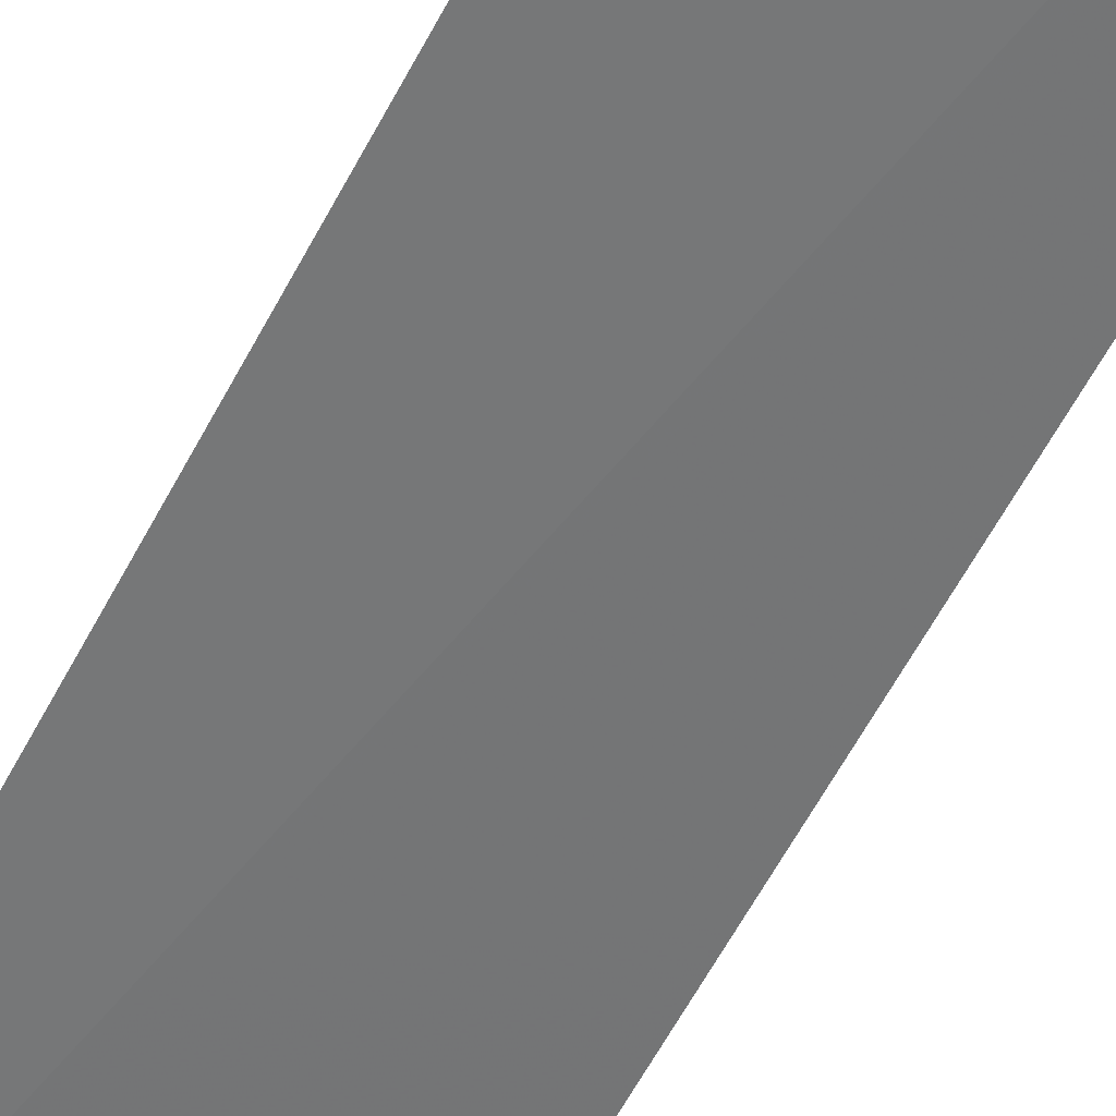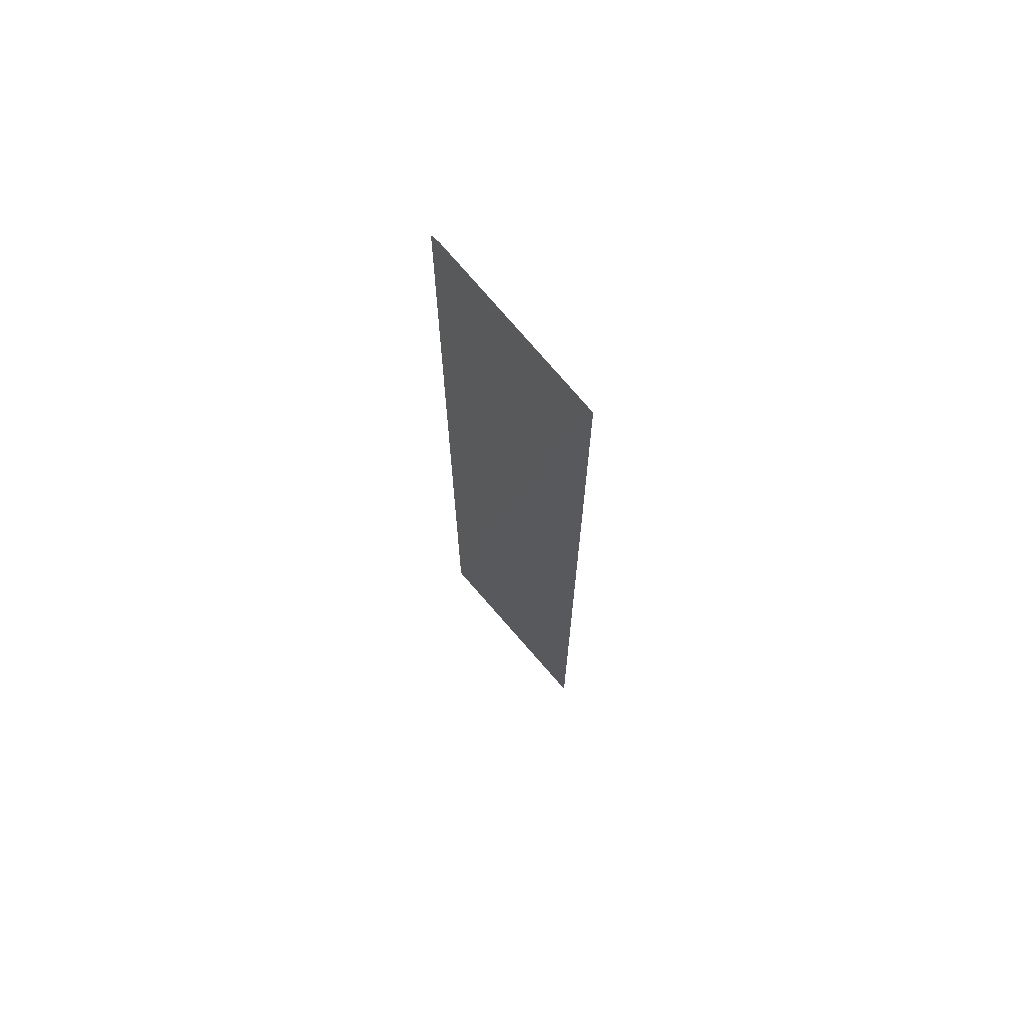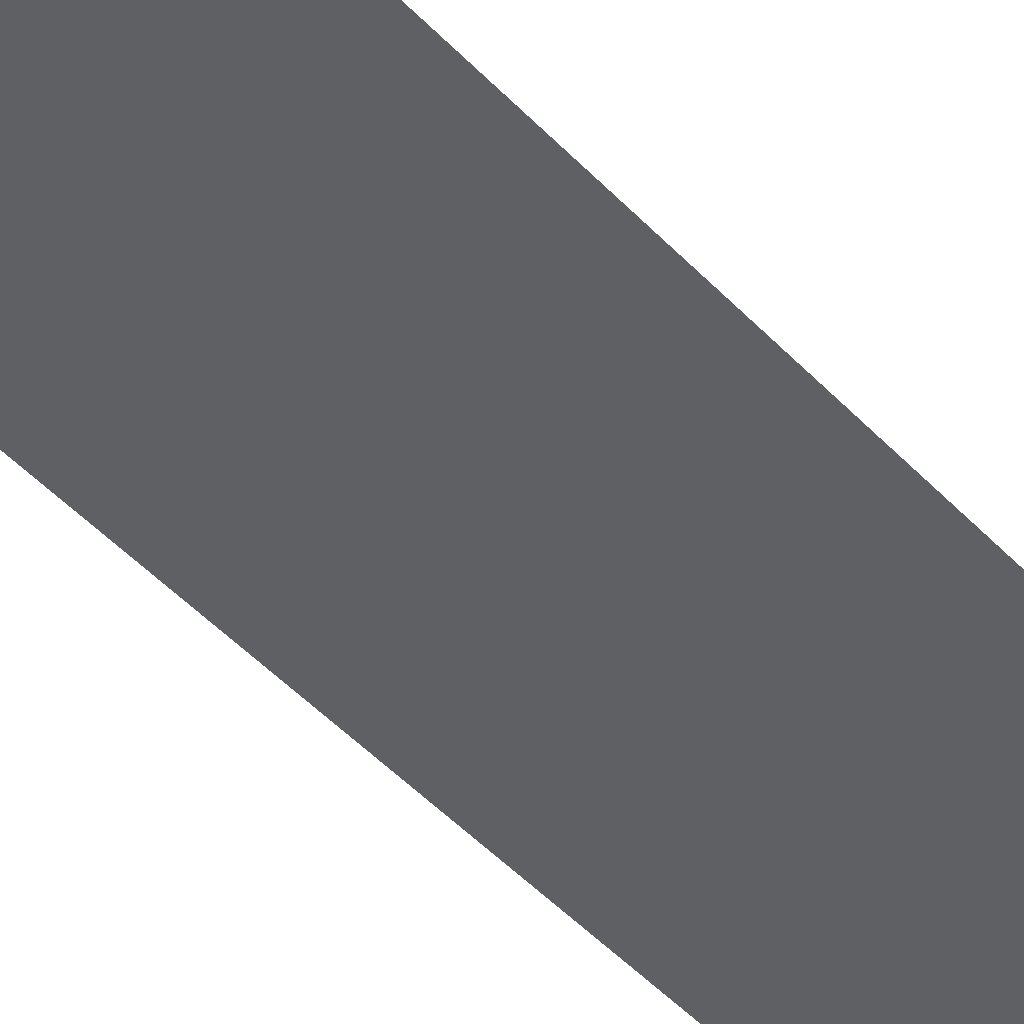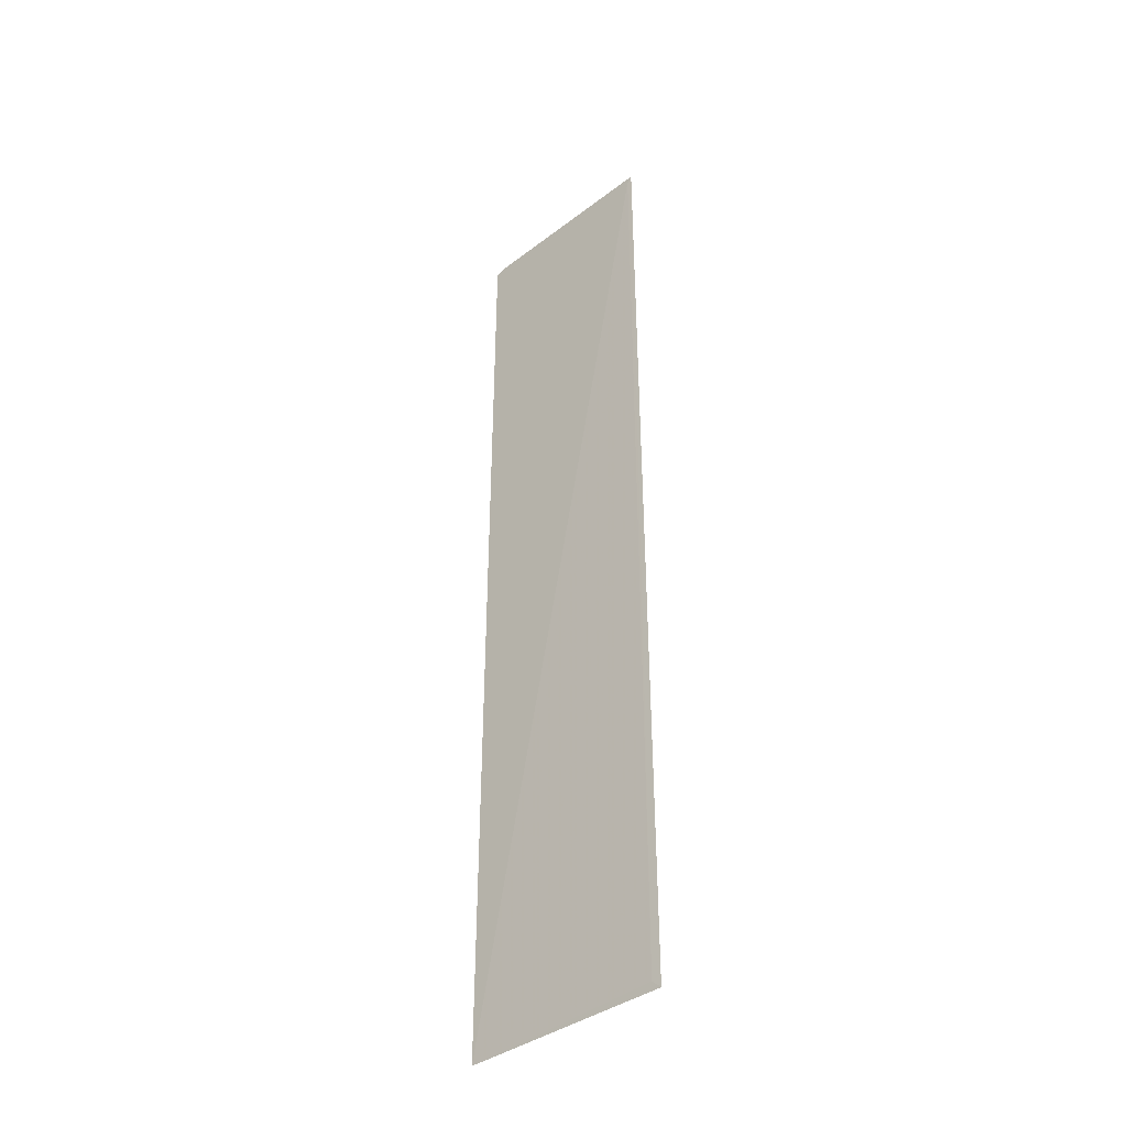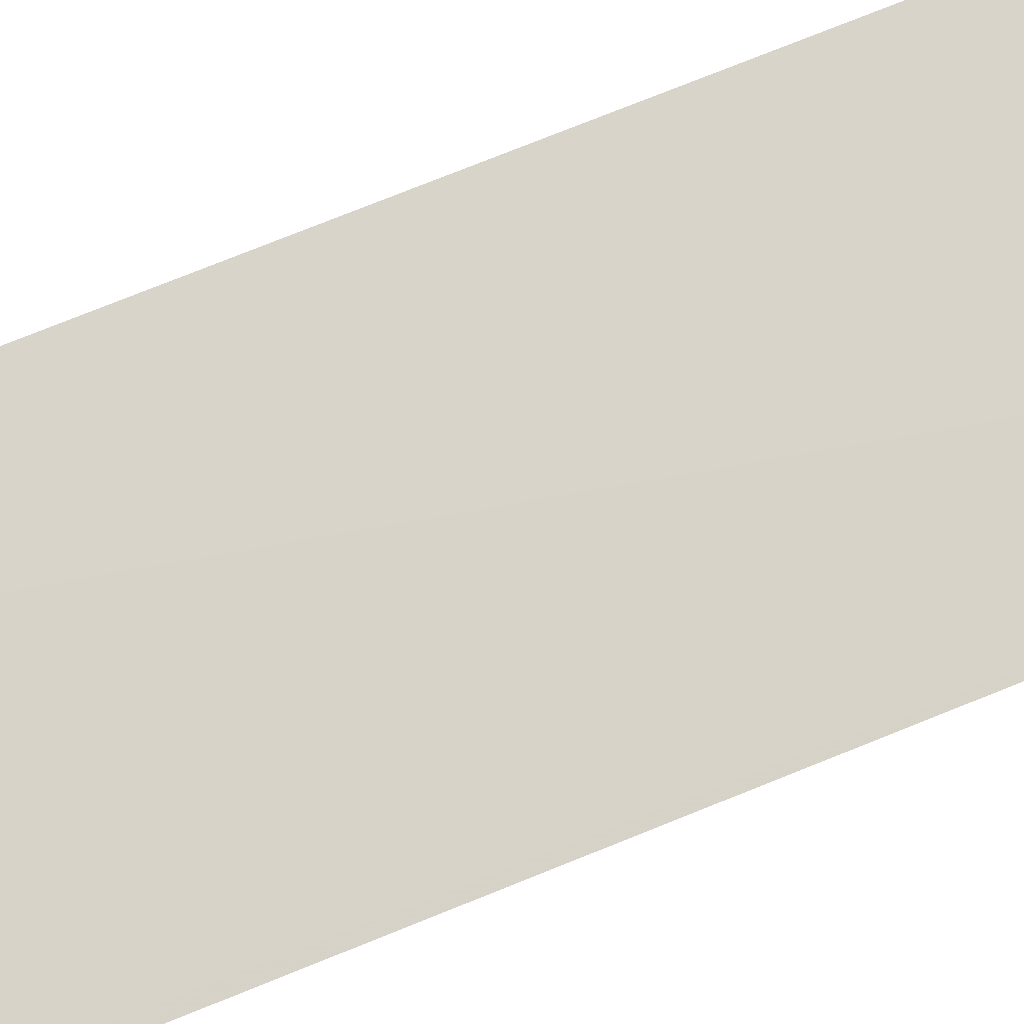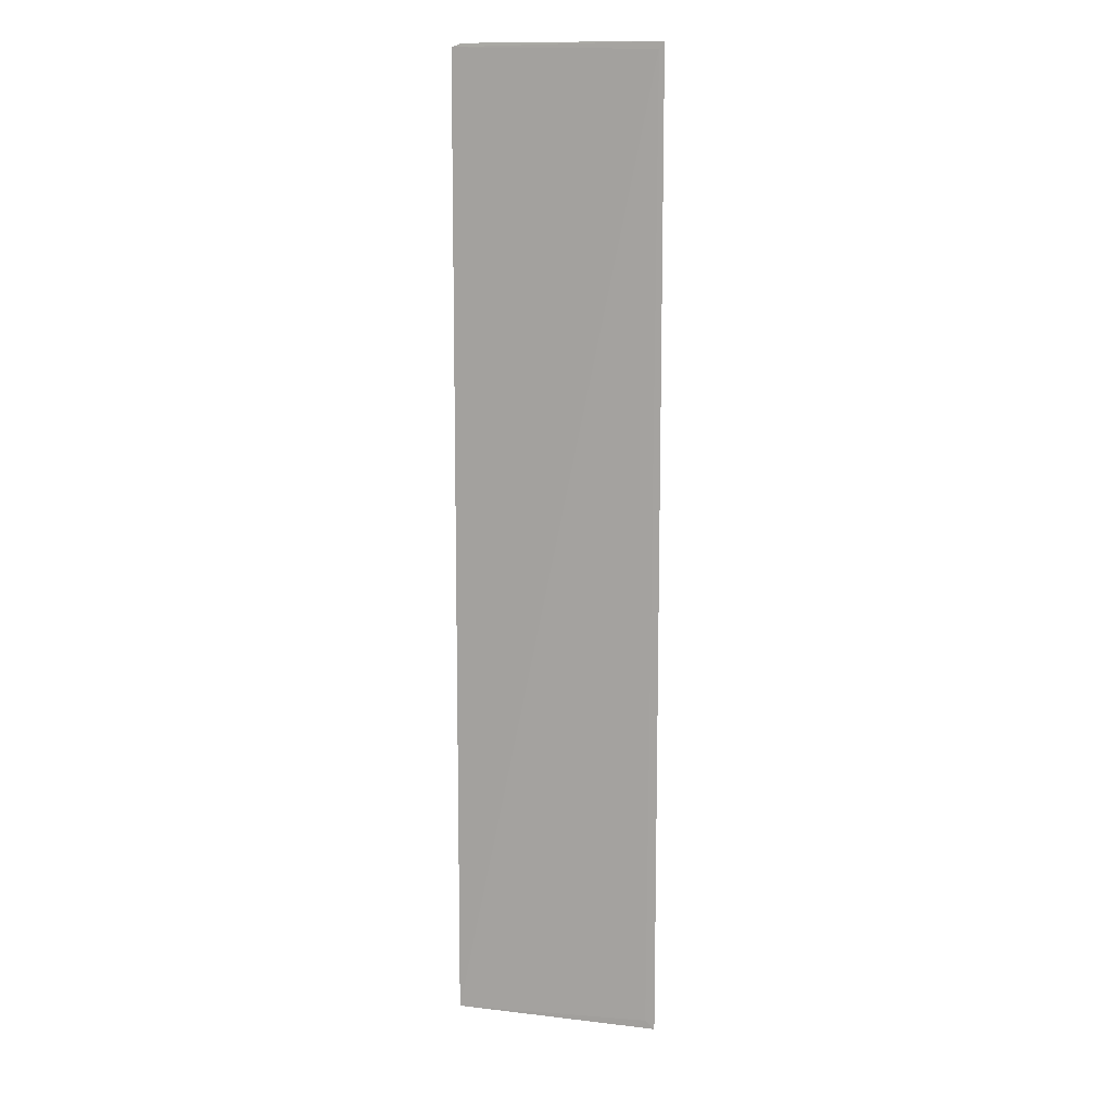
<metadata>
{"format":"obj","ext":"obj","renderer":"f3d","projection":"perspective","resolution":1024,"background":"white","views":[{"elev":-57.7,"azim":152.8,"up":"+Z"},{"elev":71.3,"azim":52.9,"up":"+Y"},{"elev":-46.8,"azim":40.0,"up":"+Z"},{"elev":-39.4,"azim":46.0,"up":"+Y"},{"elev":73.4,"azim":67.8,"up":"+Z"},{"elev":12.3,"azim":19.1,"up":"+Y"}]}
</metadata>
<code>
v 0.1681 0.01418 0.1248
v 0.1681 -0.01631 0.1247
v 0.162 0.01419 0.1251
v 0.1617 0.01408 0.1251
v 0.1616 -0.01631 0.1251
v 0.1678 -0.01605 0.1247
v 0.1679 0.01397 0.1248
f 1 2 3
f 1 3 4
f 3 2 4
f 5 4 2
f 6 5 2
f 6 2 1
f 7 1 4
f 7 4 5
f 7 6 1
f 7 5 6

</code>
